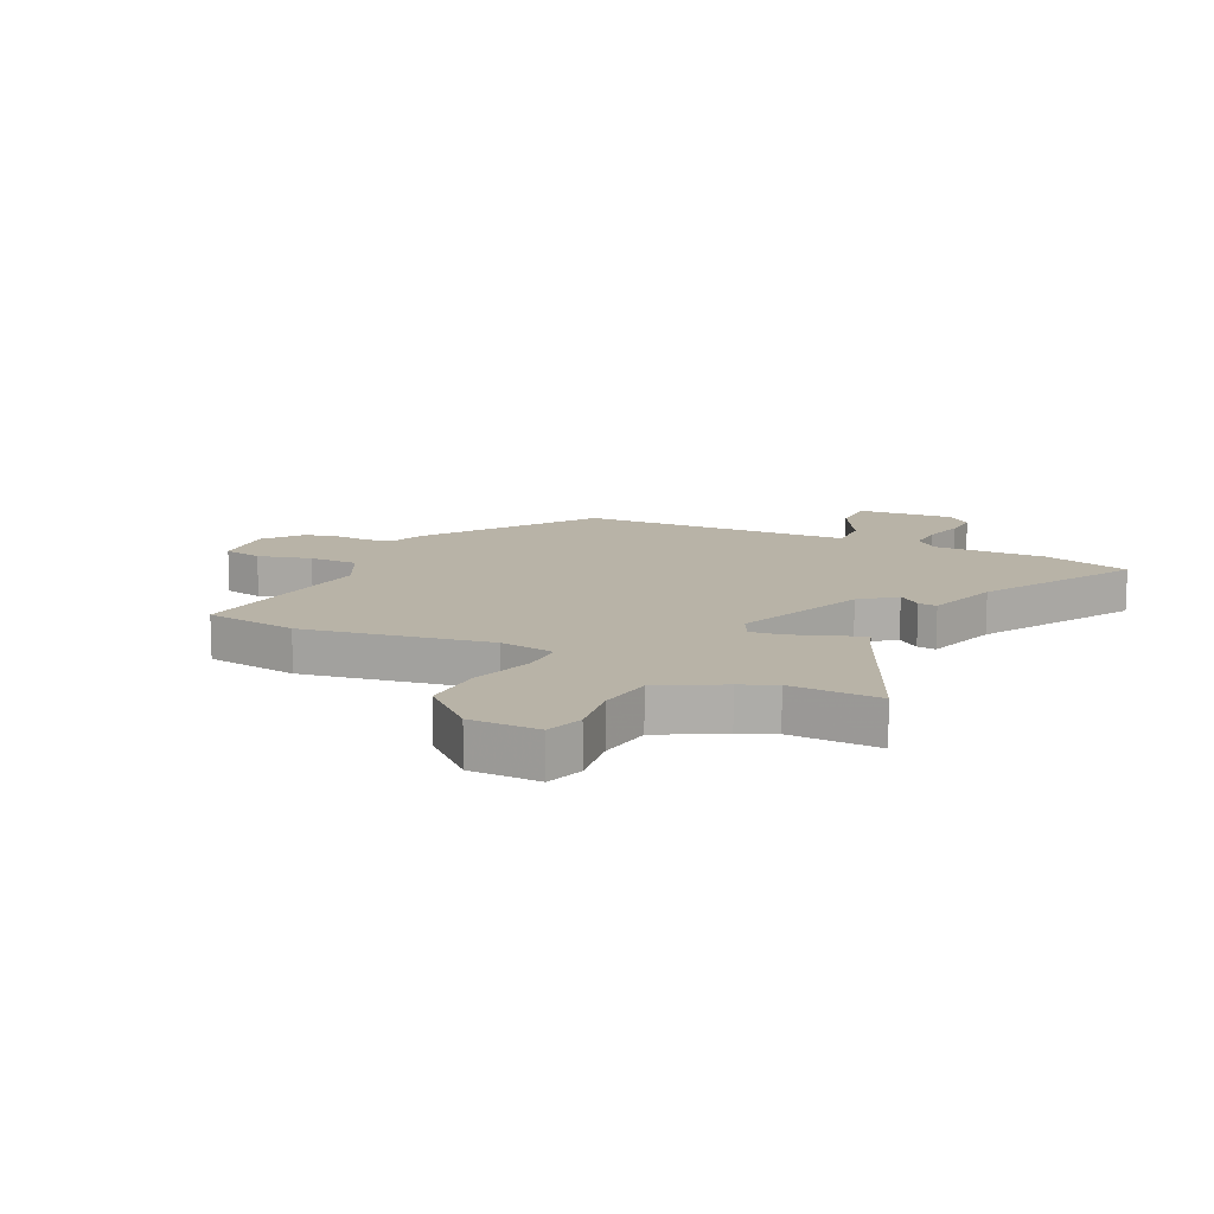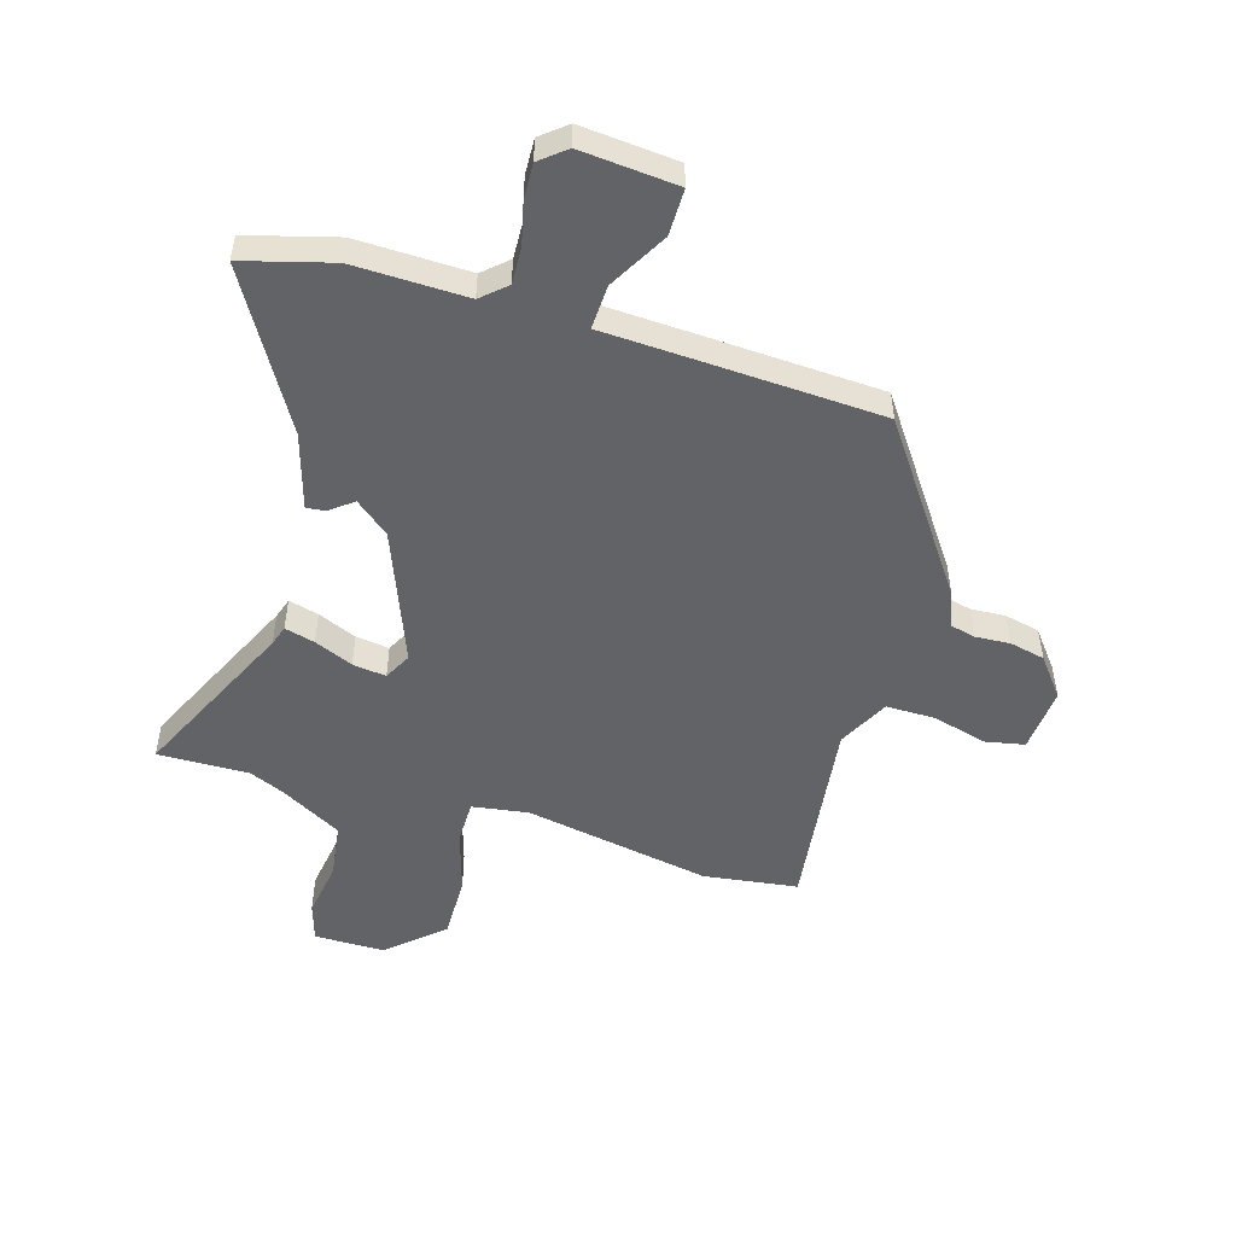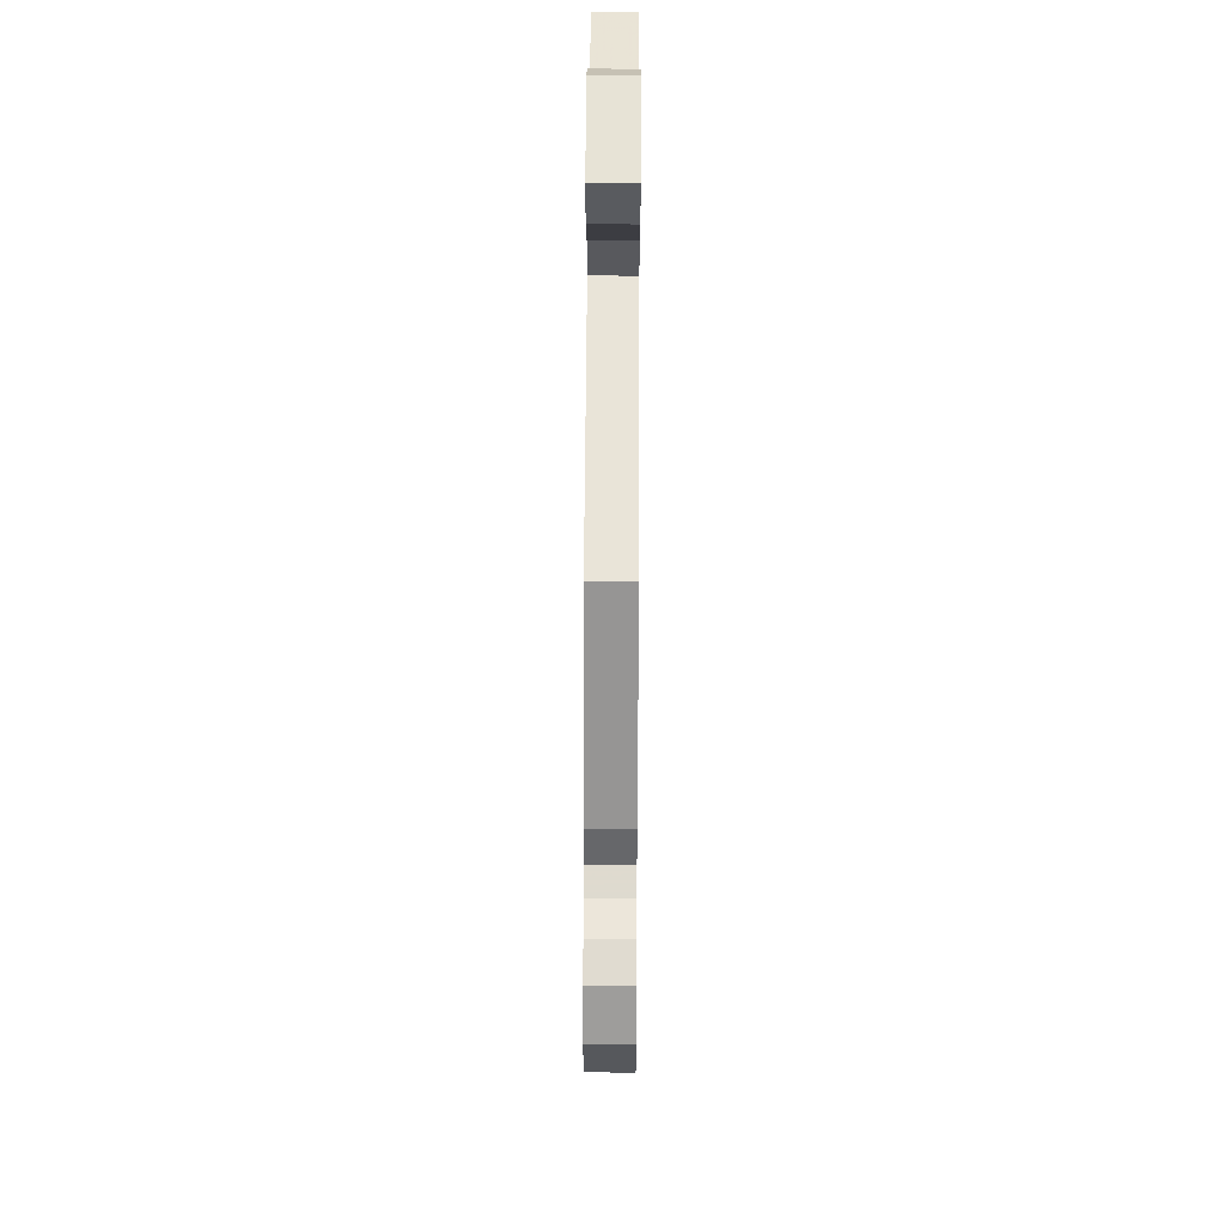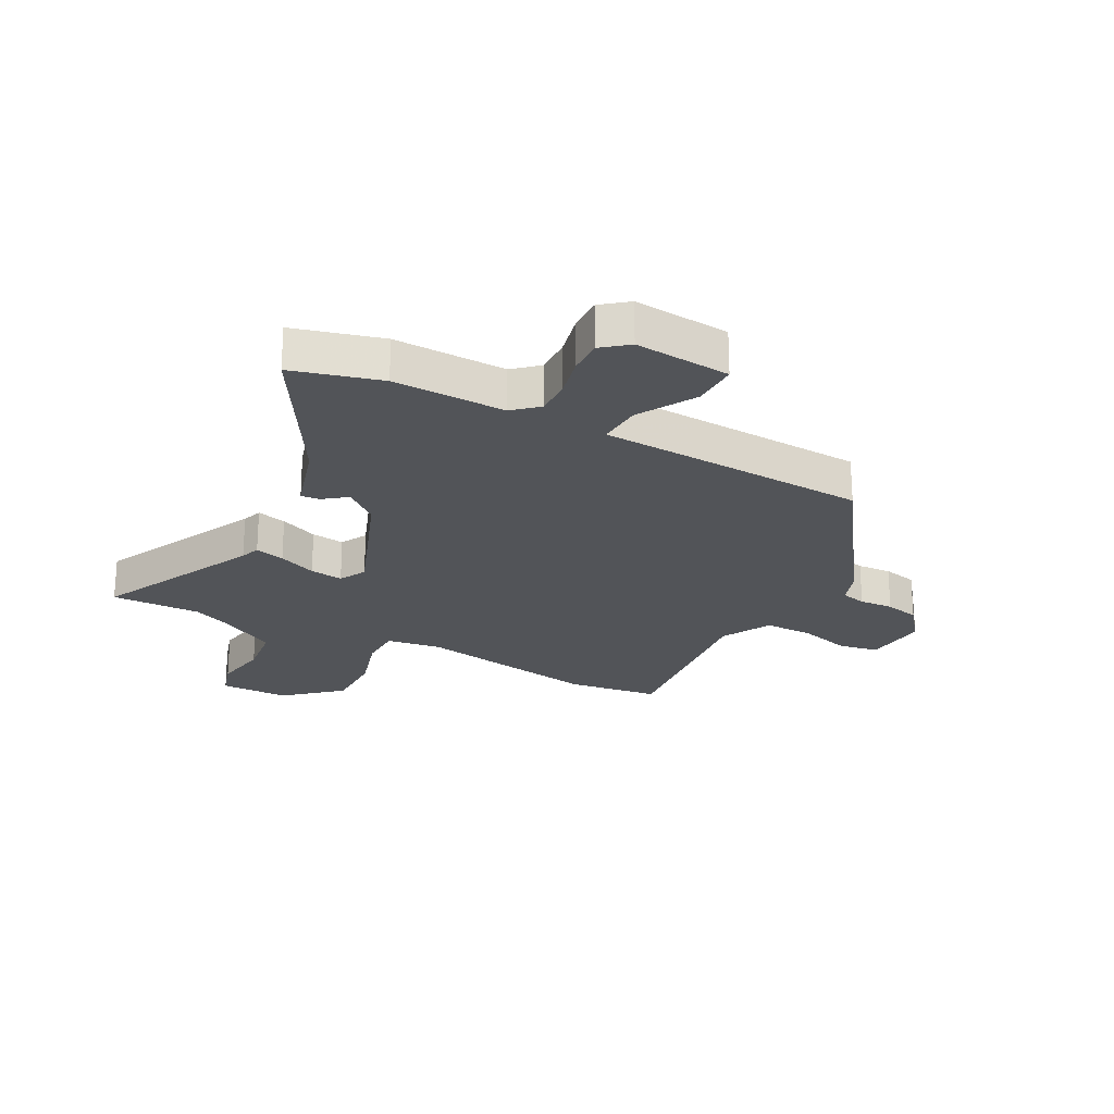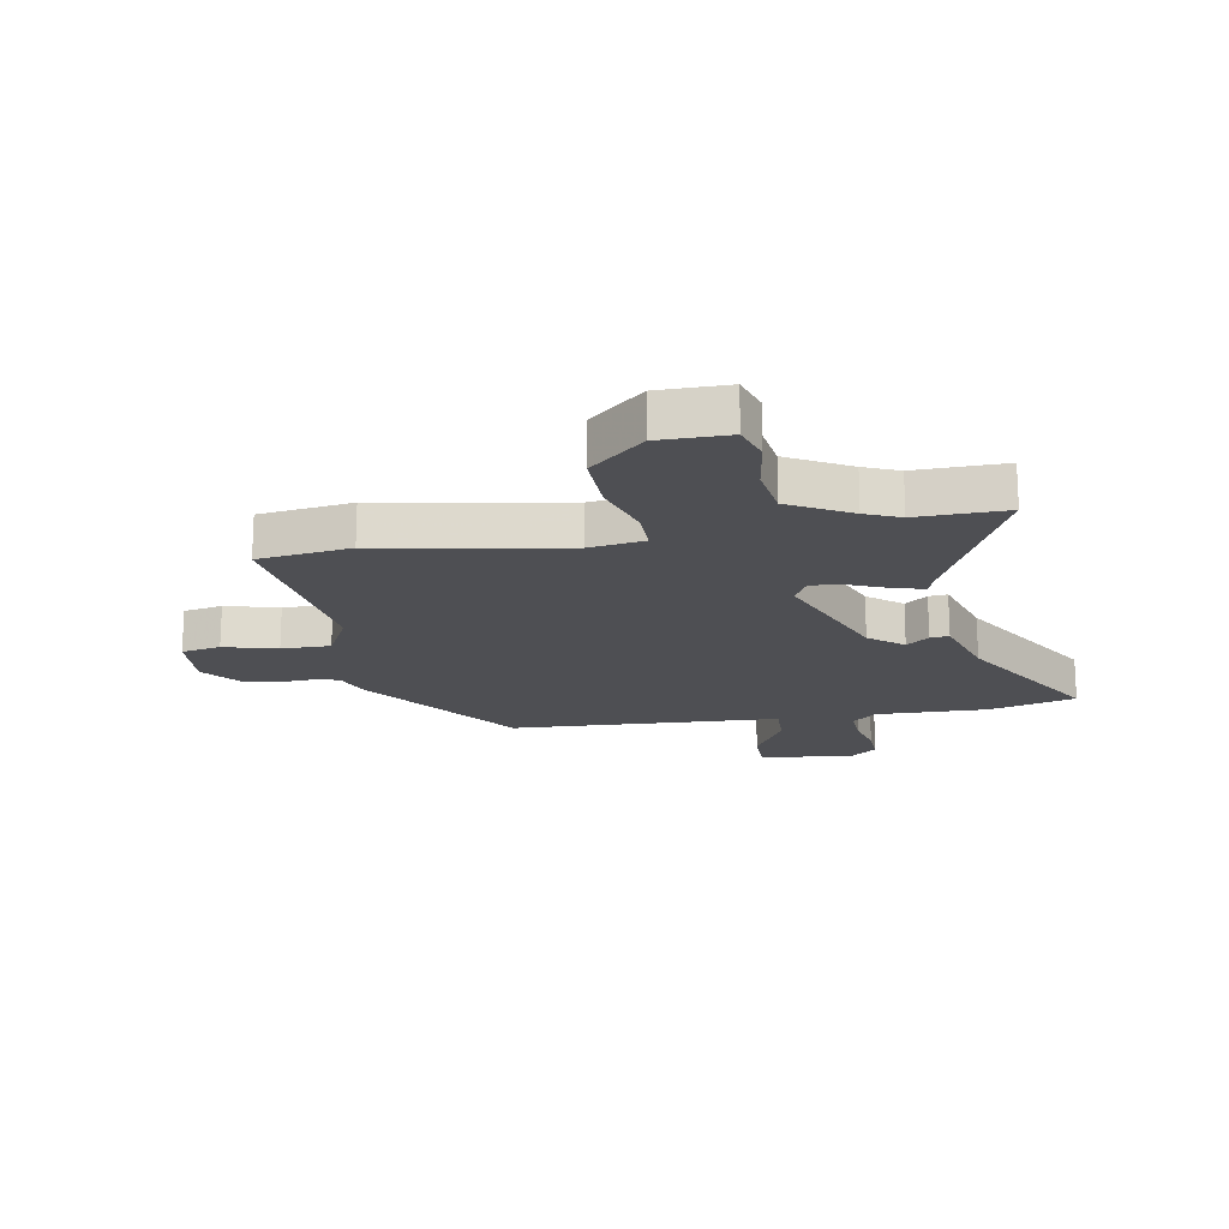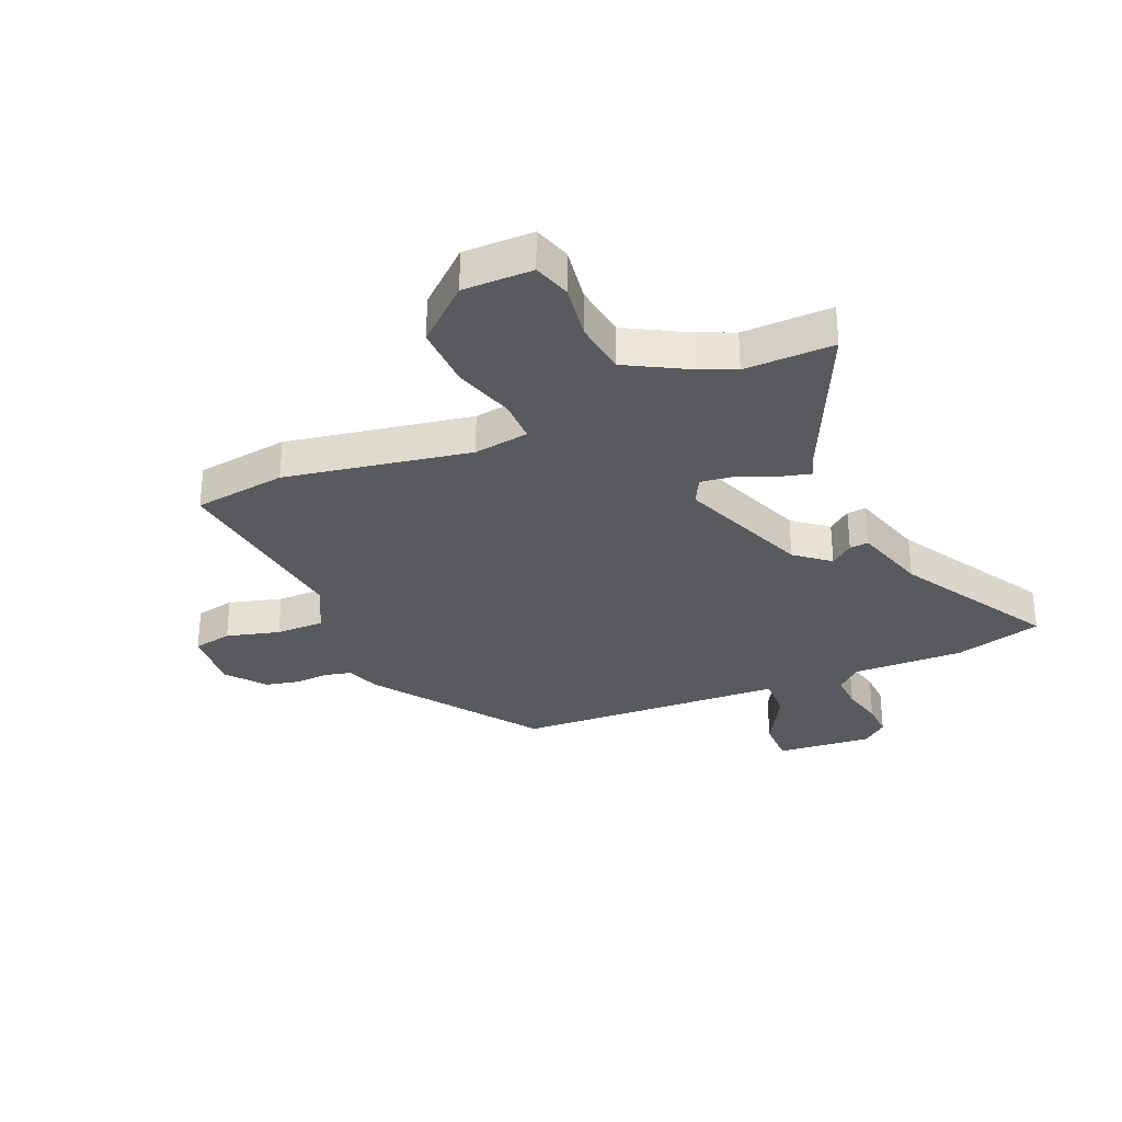
<metadata>
{"format":"obj","ext":"obj","renderer":"f3d","projection":"perspective","resolution":1024,"background":"white","views":[{"elev":12.9,"azim":-153.4,"up":"+Y"},{"elev":-50.9,"azim":-16.2,"up":"+Y"},{"elev":57.2,"azim":90.3,"up":"+Z"},{"elev":-23.1,"azim":-27.8,"up":"+Y"},{"elev":-18.1,"azim":-169.4,"up":"+Y"},{"elev":-31.1,"azim":-156.3,"up":"+Y"}]}
</metadata>
<code>
v 0.52 0.07 -0.497
v 0.357 0.07 -0.518
v 0.033 0.07 -0.457
v -0.064 0.07 -0.471
v -0.065 0.07 -0.546
v -0.033 0.07 -0.654
v -0.032 0.07 -0.765
v -0.127 0.07 -0.848
v -0.249 0.07 -0.847
v -0.269 0.07 -0.781
v -0.253 0.07 -0.683
v -0.265 0.07 -0.587
v -0.372 0.07 -0.526
v -0.433 0.07 -0.499
v -0.59 0.07 -0.501
v -0.453 0.07 -0.215
v -0.441 0.07 -0.18
v -0.389 0.07 -0.194
v -0.322 0.07 -0.223
v -0.264 0.07 -0.231
v -0.239 0.07 -0.184
v -0.327 0.07 0.047
v -0.386 0.07 0.096
v -0.426 0.07 0.065
v -0.459 0.07 0.062
v -0.497 0.07 0.192
v -0.651 0.07 0.46
v -0.497 0.07 0.501
v -0.301 0.07 0.495
v -0.258 0.07 0.533
v -0.26 0.07 0.597
v -0.277 0.07 0.67
v -0.279 0.07 0.732
v -0.234 0.07 0.768
v -0.066 0.07 0.752
v -0.067 0.07 0.671
v -0.125 0.07 0.57
v -0.129 0.07 0.493
v 0.035 0.07 0.484
v 0.346 0.07 0.466
v 0.545 0.07 0.179
v 0.566 0.07 0.119
v 0.611 0.07 0.108
v 0.671 0.07 0.111
v 0.732 0.07 0.097
v 0.784 0.07 0.03
v 0.774 0.07 -0.083
v 0.705 0.07 -0.096
v 0.612 0.07 -0.07
v 0.526 0.07 -0.069
v 0.48 0.07 -0.157
v 0.52 0 -0.497
v 0.357 0 -0.518
v 0.033 0 -0.457
v -0.064 0 -0.471
v -0.065 0 -0.546
v -0.033 0 -0.654
v -0.032 0 -0.765
v -0.127 0 -0.848
v -0.249 0 -0.847
v -0.269 0 -0.781
v -0.253 0 -0.683
v -0.265 0 -0.587
v -0.372 0 -0.526
v -0.433 0 -0.499
v -0.59 0 -0.501
v -0.453 0 -0.215
v -0.441 0 -0.18
v -0.389 0 -0.194
v -0.322 0 -0.223
v -0.264 0 -0.231
v -0.239 0 -0.184
v -0.327 0 0.047
v -0.386 0 0.096
v -0.426 0 0.065
v -0.459 0 0.062
v -0.497 0 0.192
v -0.651 0 0.46
v -0.497 0 0.501
v -0.301 0 0.495
v -0.258 0 0.533
v -0.26 0 0.597
v -0.277 0 0.67
v -0.279 0 0.732
v -0.234 0 0.768
v -0.066 0 0.752
v -0.067 0 0.671
v -0.125 0 0.57
v -0.129 0 0.493
v 0.035 0 0.484
v 0.346 0 0.466
v 0.545 0 0.179
v 0.566 0 0.119
v 0.611 0 0.108
v 0.671 0 0.111
v 0.732 0 0.097
v 0.784 0 0.03
v 0.774 0 -0.083
v 0.705 0 -0.096
v 0.612 0 -0.07
v 0.526 0 -0.069
v 0.48 0 -0.157
f 46 47 48 49
f 46 49 50
f 43 44 45 46
f 42 43 46 50
f 41 42 50 51
f 38 39 40 41
f 34 35 36 37
f 34 37 38
f 31 32 33 34
f 30 31 34 38
f 29 30 38 41
f 26 27 28 29
f 23 24 25 26
f 22 23 26 29
f 21 22 29 41
f 16 17 18 19
f 14 15 16 19
f 13 14 19 20
f 12 13 20 21
f 8 9 10 11
f 5 6 7 8
f 4 5 8 11
f 51 1 2 3
f 51 3 4
f 41 51 4
f 21 41 4
f 4 11 12 21
f 100 99 98 97
f 101 100 97
f 97 96 95 94
f 101 97 94 93
f 102 101 93 92
f 92 91 90 89
f 88 87 86 85
f 89 88 85
f 85 84 83 82
f 89 85 82 81
f 92 89 81 80
f 80 79 78 77
f 77 76 75 74
f 80 77 74 73
f 92 80 73 72
f 70 69 68 67
f 70 67 66 65
f 71 70 65 64
f 72 71 64 63
f 62 61 60 59
f 59 58 57 56
f 62 59 56 55
f 54 53 52 102
f 55 54 102
f 55 102 92
f 55 92 72
f 72 63 62 55
f 1 52 53 2
f 2 53 54 3
f 3 54 55 4
f 4 55 56 5
f 5 56 57 6
f 6 57 58 7
f 7 58 59 8
f 8 59 60 9
f 9 60 61 10
f 10 61 62 11
f 11 62 63 12
f 12 63 64 13
f 13 64 65 14
f 14 65 66 15
f 15 66 67 16
f 16 67 68 17
f 17 68 69 18
f 18 69 70 19
f 19 70 71 20
f 20 71 72 21
f 21 72 73 22
f 22 73 74 23
f 23 74 75 24
f 24 75 76 25
f 25 76 77 26
f 26 77 78 27
f 27 78 79 28
f 28 79 80 29
f 29 80 81 30
f 30 81 82 31
f 31 82 83 32
f 32 83 84 33
f 33 84 85 34
f 34 85 86 35
f 35 86 87 36
f 36 87 88 37
f 37 88 89 38
f 38 89 90 39
f 39 90 91 40
f 40 91 92 41
f 41 92 93 42
f 42 93 94 43
f 43 94 95 44
f 44 95 96 45
f 45 96 97 46
f 46 97 98 47
f 47 98 99 48
f 48 99 100 49
f 49 100 101 50
f 50 101 102 51
f 51 102 52 1

</code>
